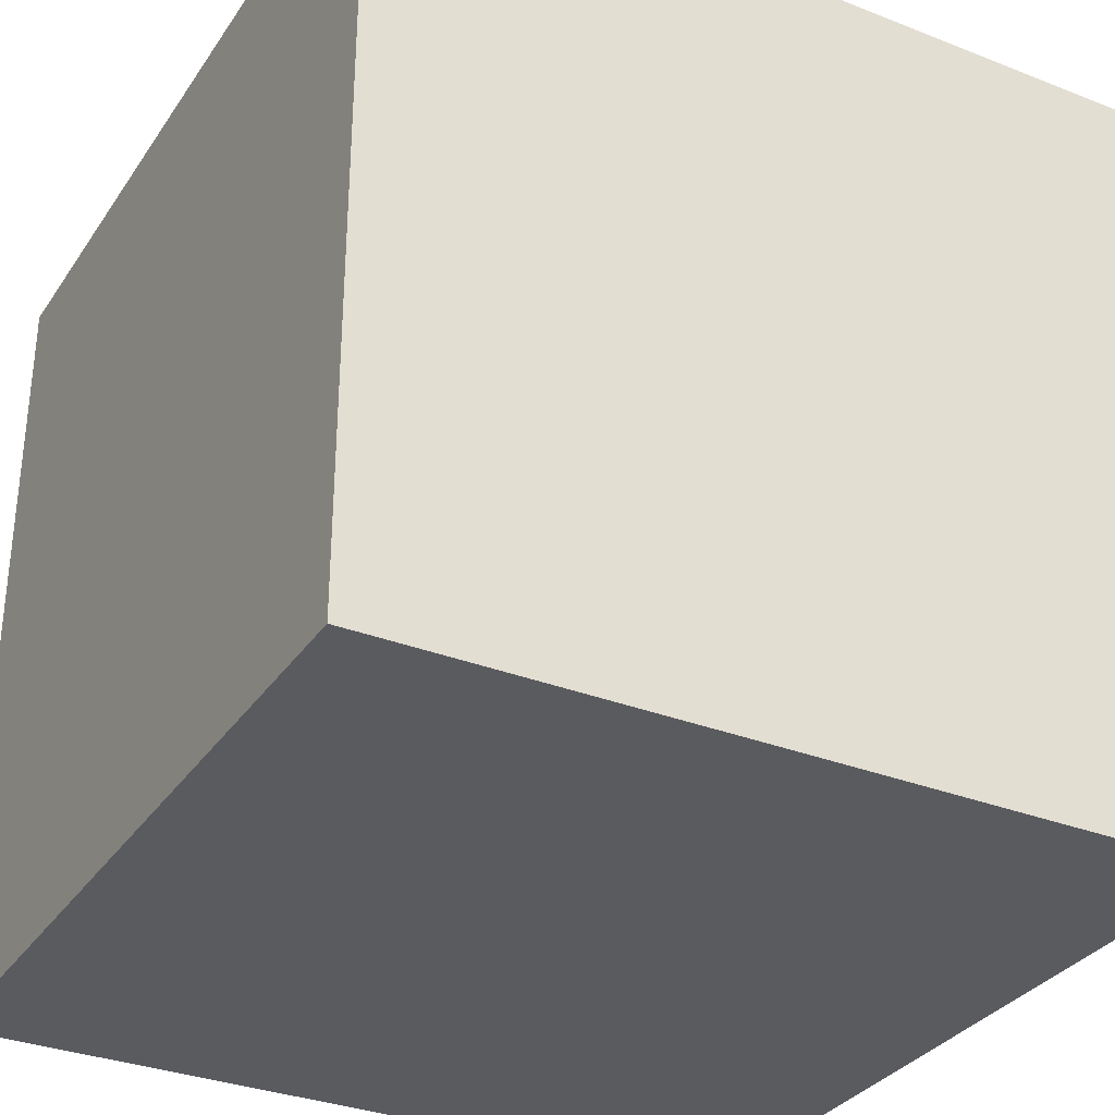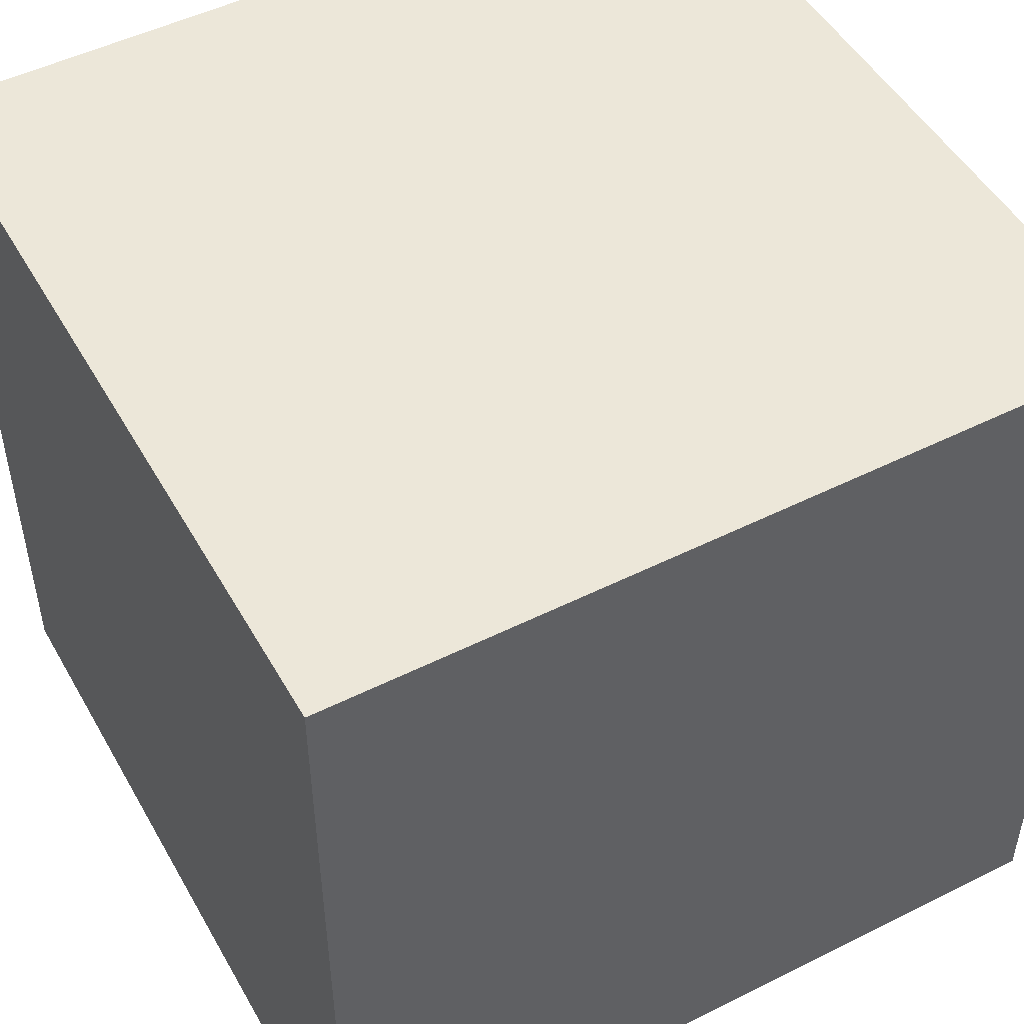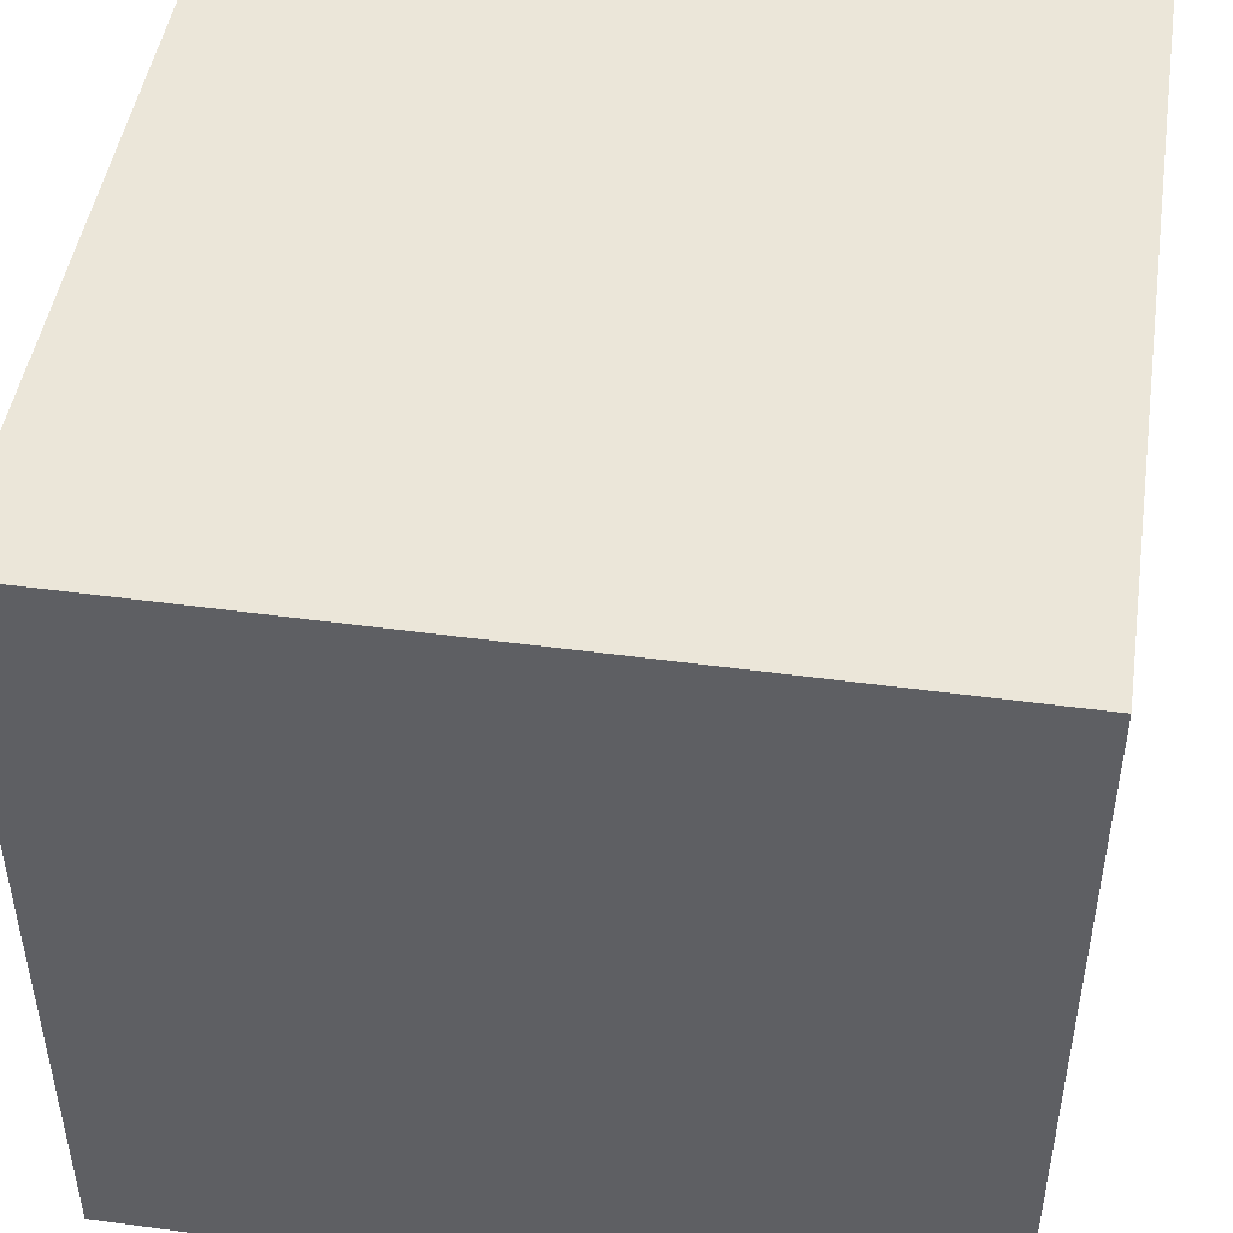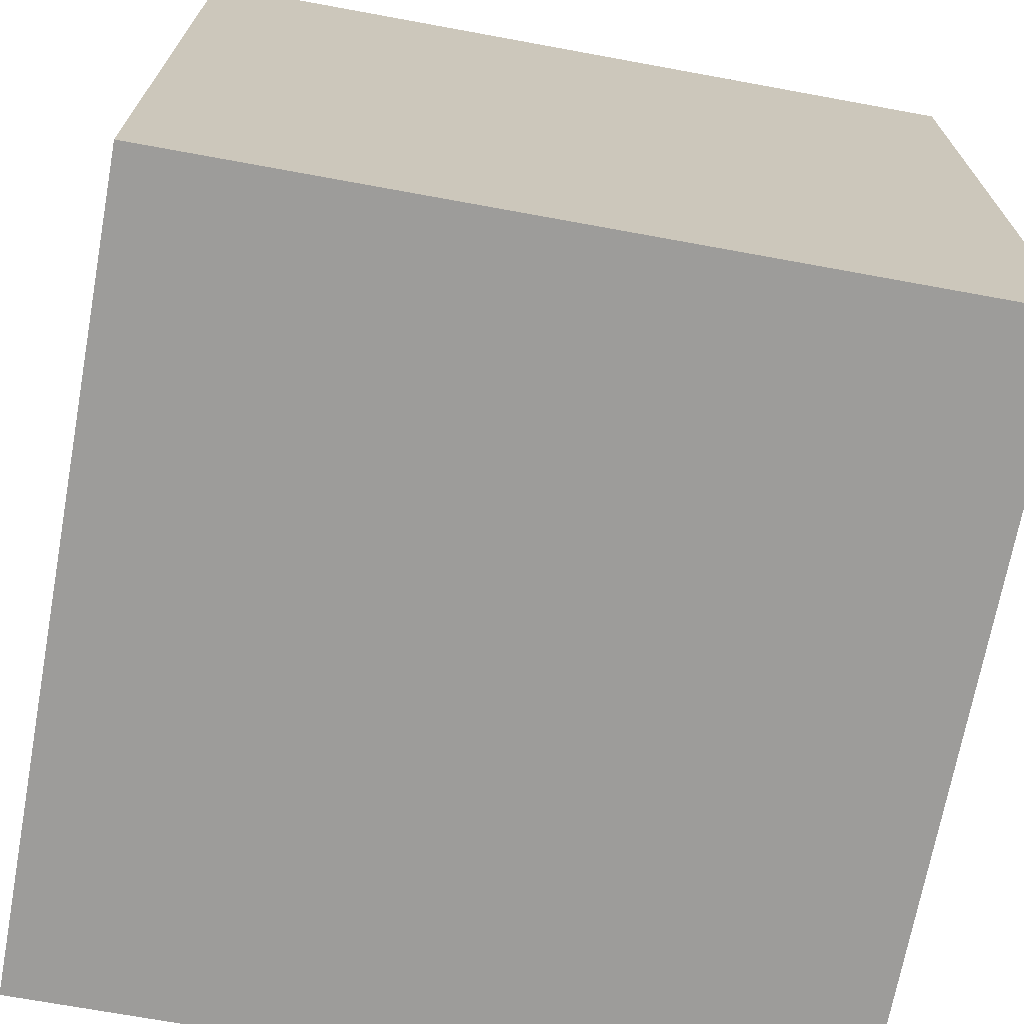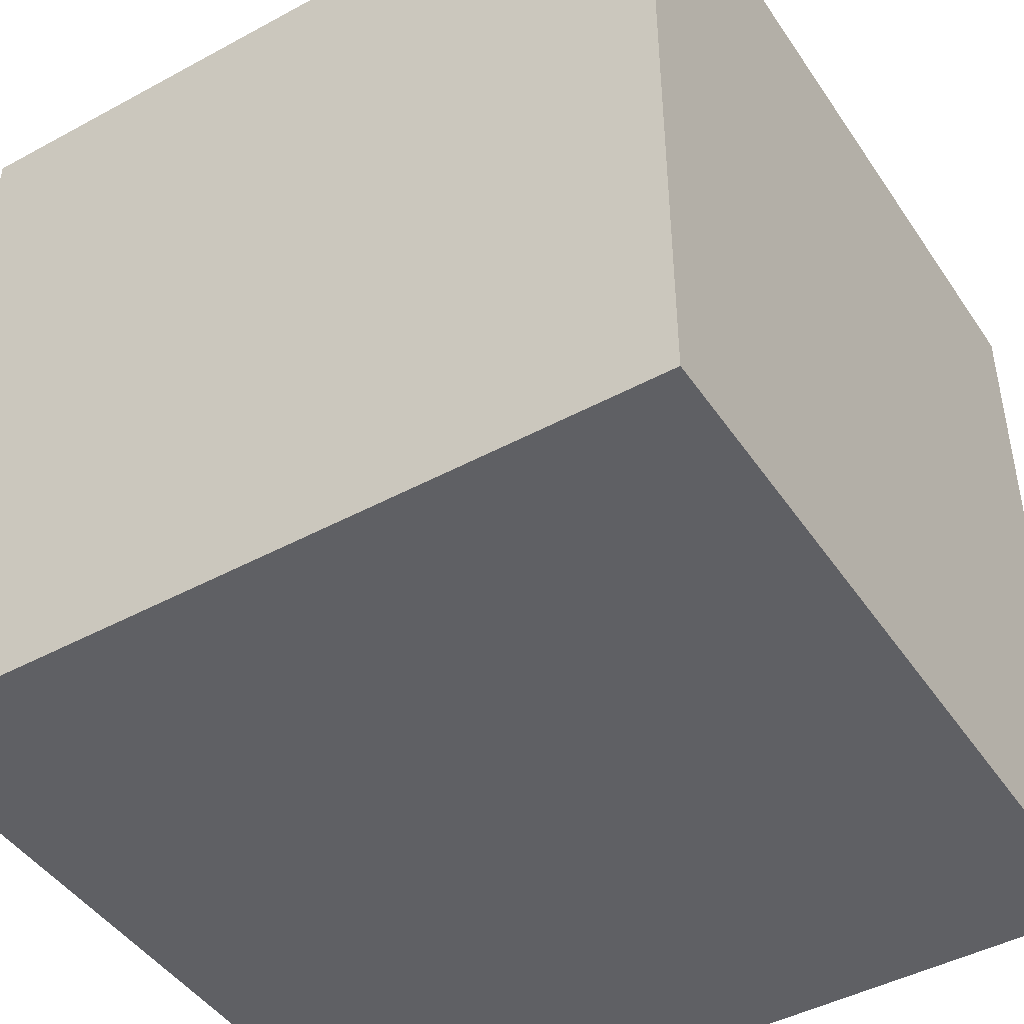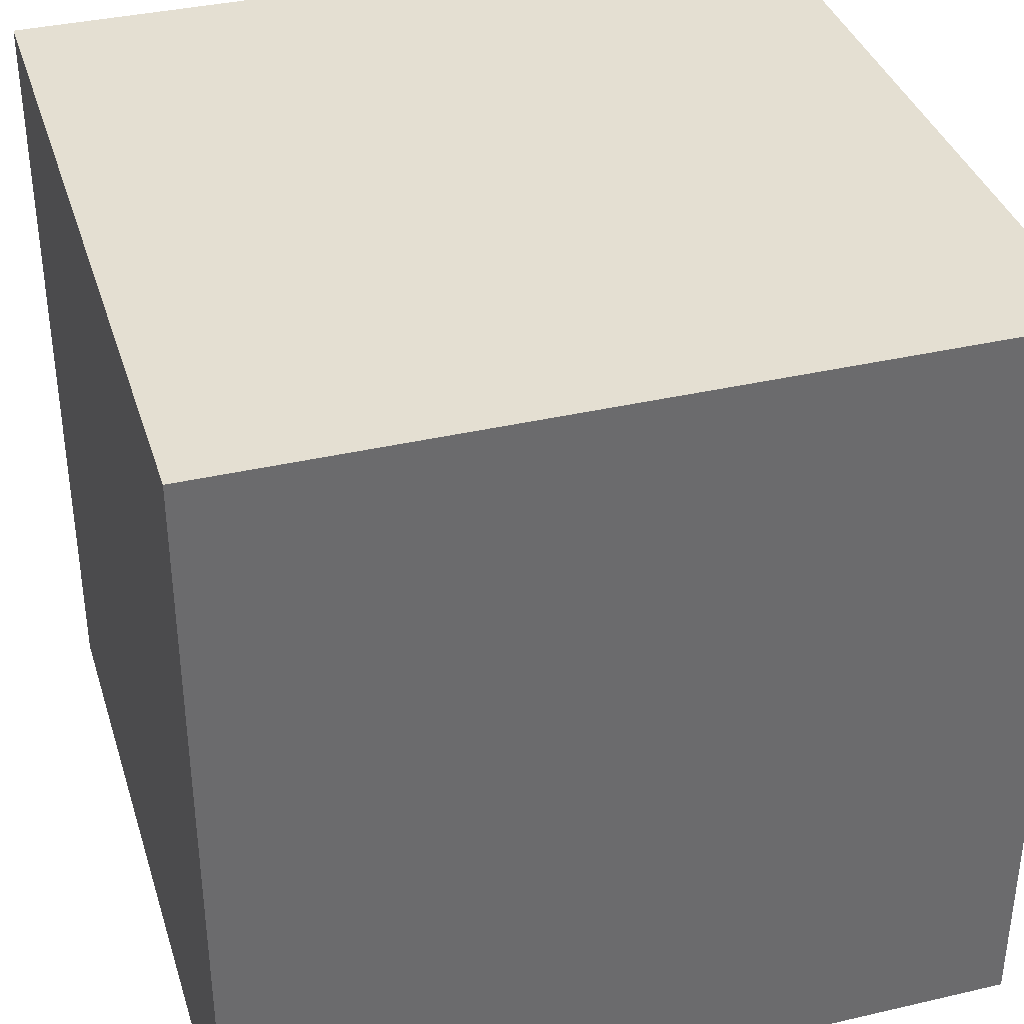
<metadata>
{"format":"obj","ext":"obj","renderer":"f3d","projection":"perspective","resolution":1024,"background":"white","views":[{"elev":-32.5,"azim":61.4,"up":"+Y"},{"elev":49.8,"azim":151.2,"up":"+Y"},{"elev":47.2,"azim":8.8,"up":"+Z"},{"elev":-70.0,"azim":79.6,"up":"+Y"},{"elev":-45.3,"azim":32.0,"up":"+Z"},{"elev":36.9,"azim":73.3,"up":"+Z"}]}
</metadata>
<code>
v 0 0 6
v 0 6 6
v 0 0 12
v 0 6 12
v 6 0 6
v 6 6 6
v 6 0 12
v 6 6 12
v 0 0 6
v 0 0 12
v 6 0 6
v 6 0 12
v 0 6 6
v 0 6 12
v 6 6 6
v 6 6 12
v 0 0 6
v 6 0 6
v 0 6 6
v 6 6 6
v 0 0 12
v 6 0 12
v 0 6 12
v 6 6 12
f 3 2 1
f 4 2 3
f 5 6 7
f 7 6 8
f 11 10 9
f 12 10 11
f 13 14 15
f 15 14 16
f 19 18 17
f 20 18 19
f 21 22 23
f 23 22 24

</code>
